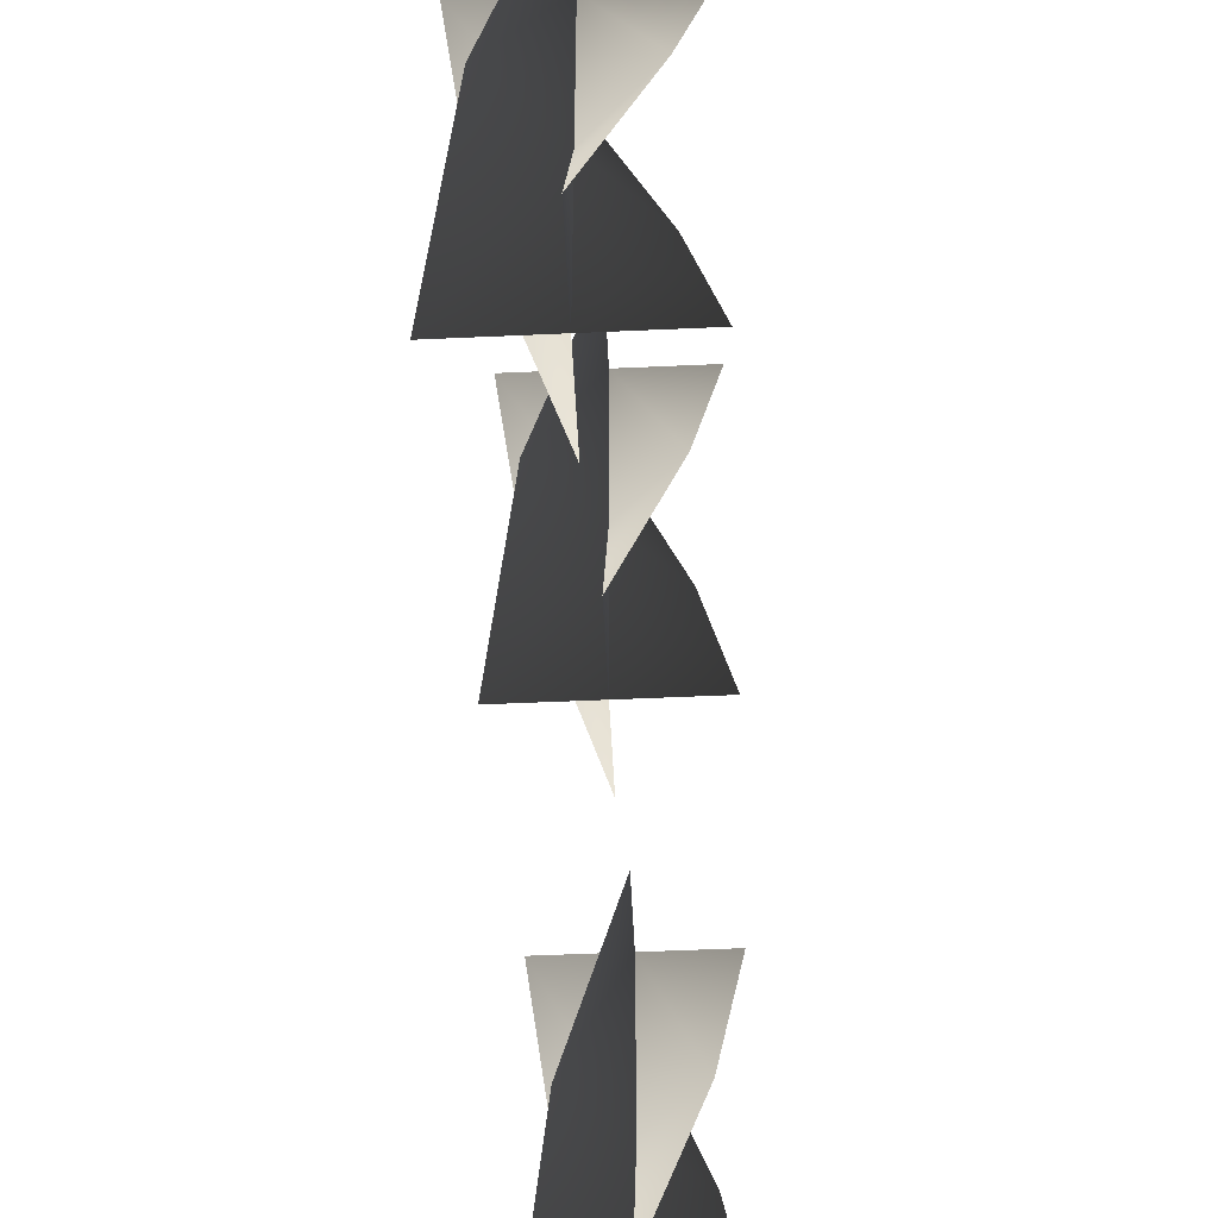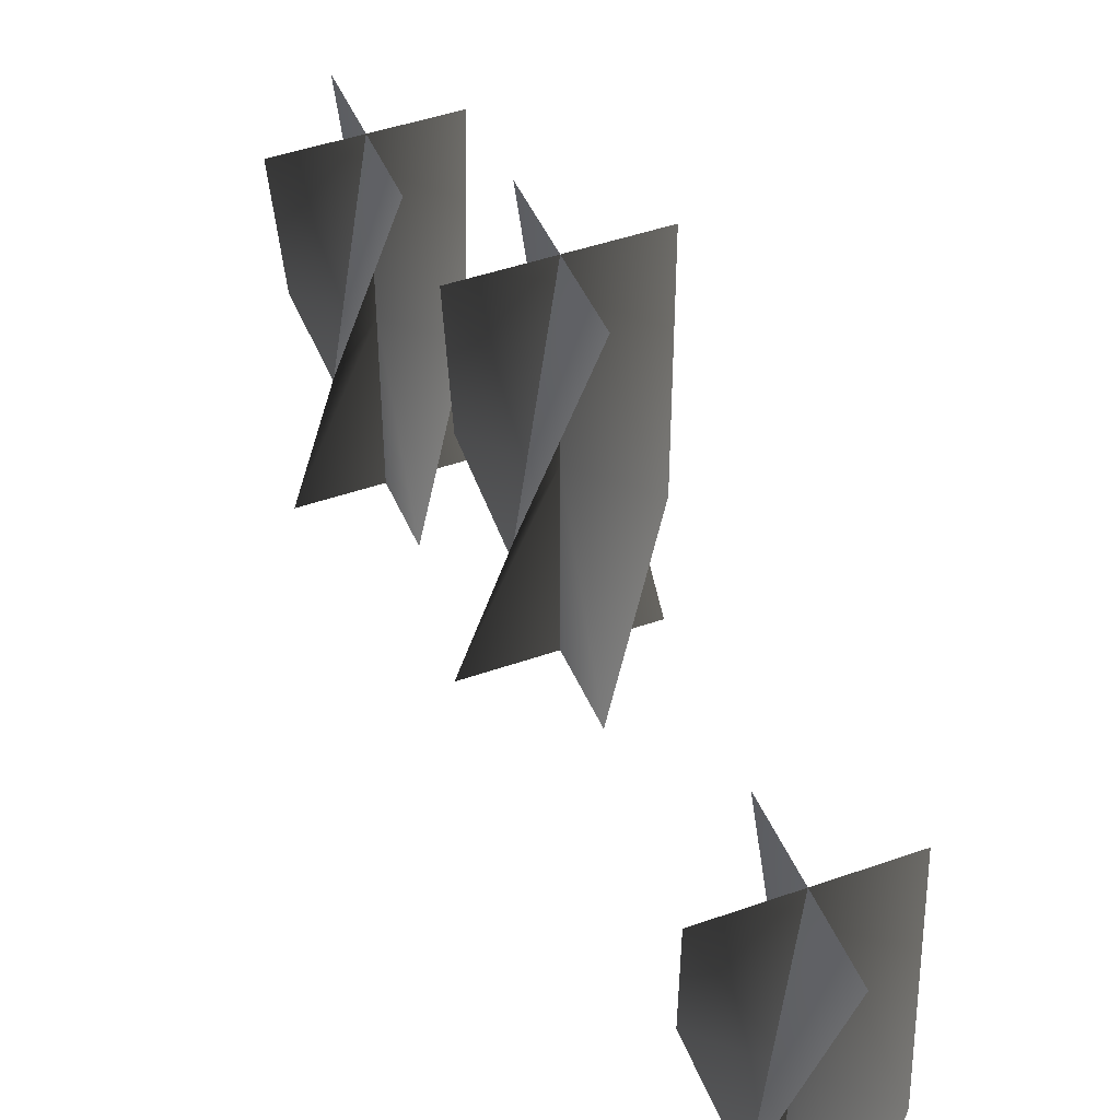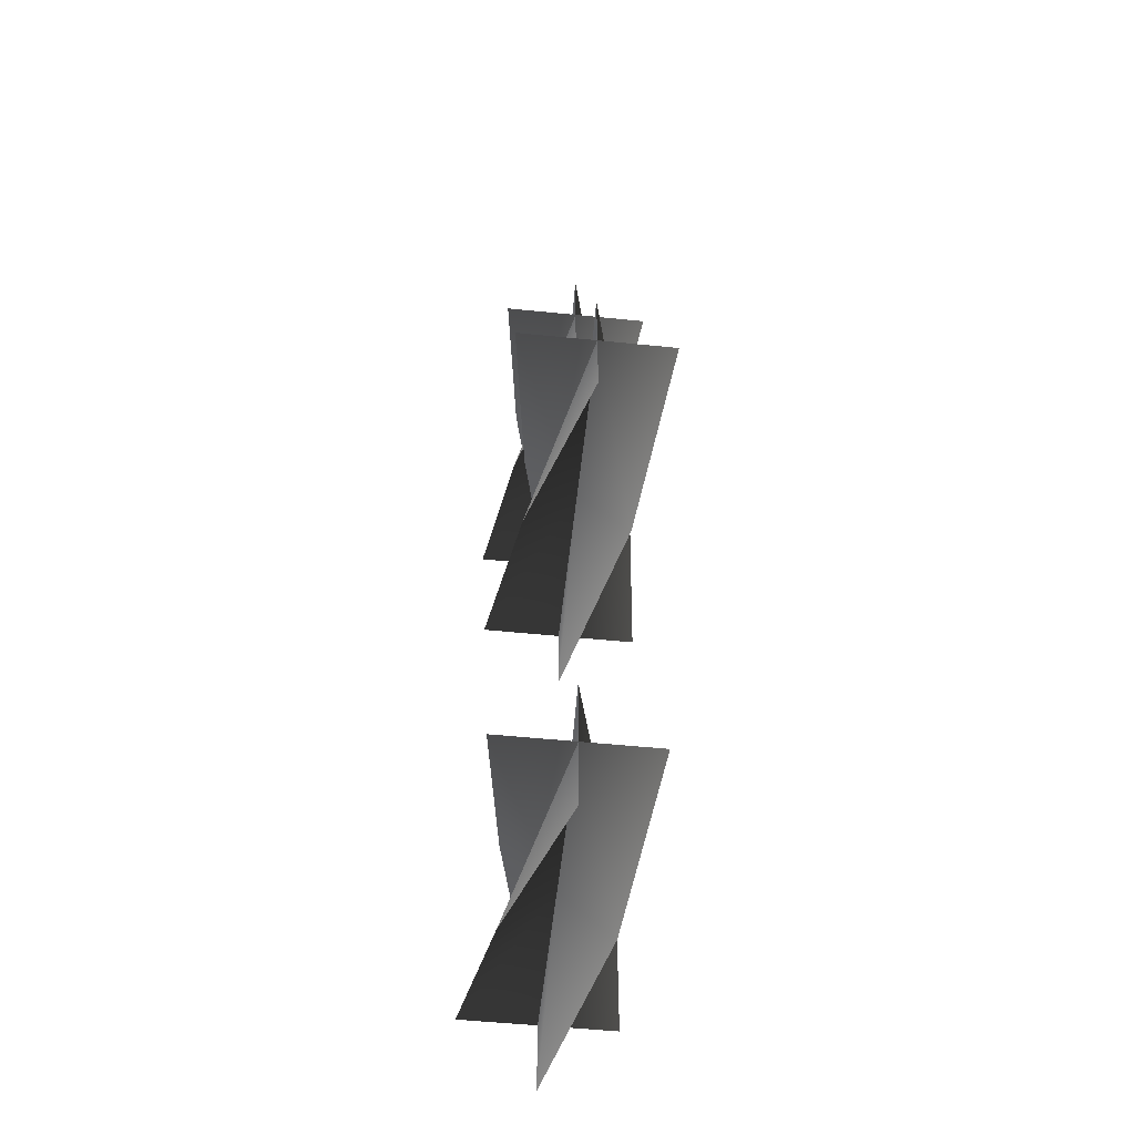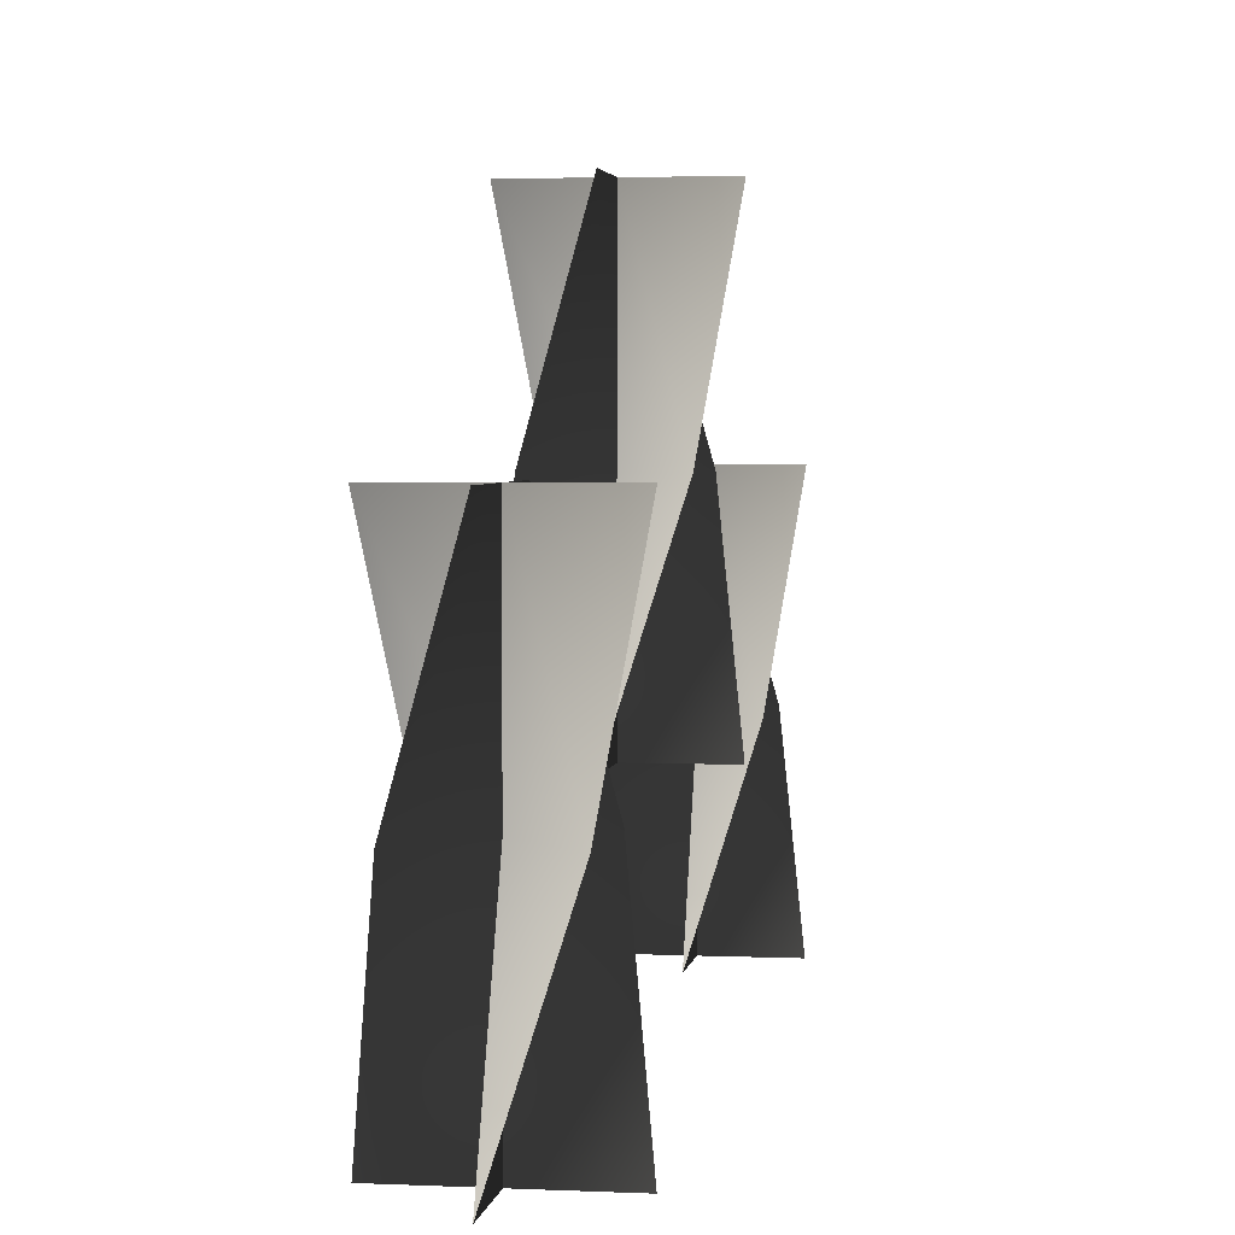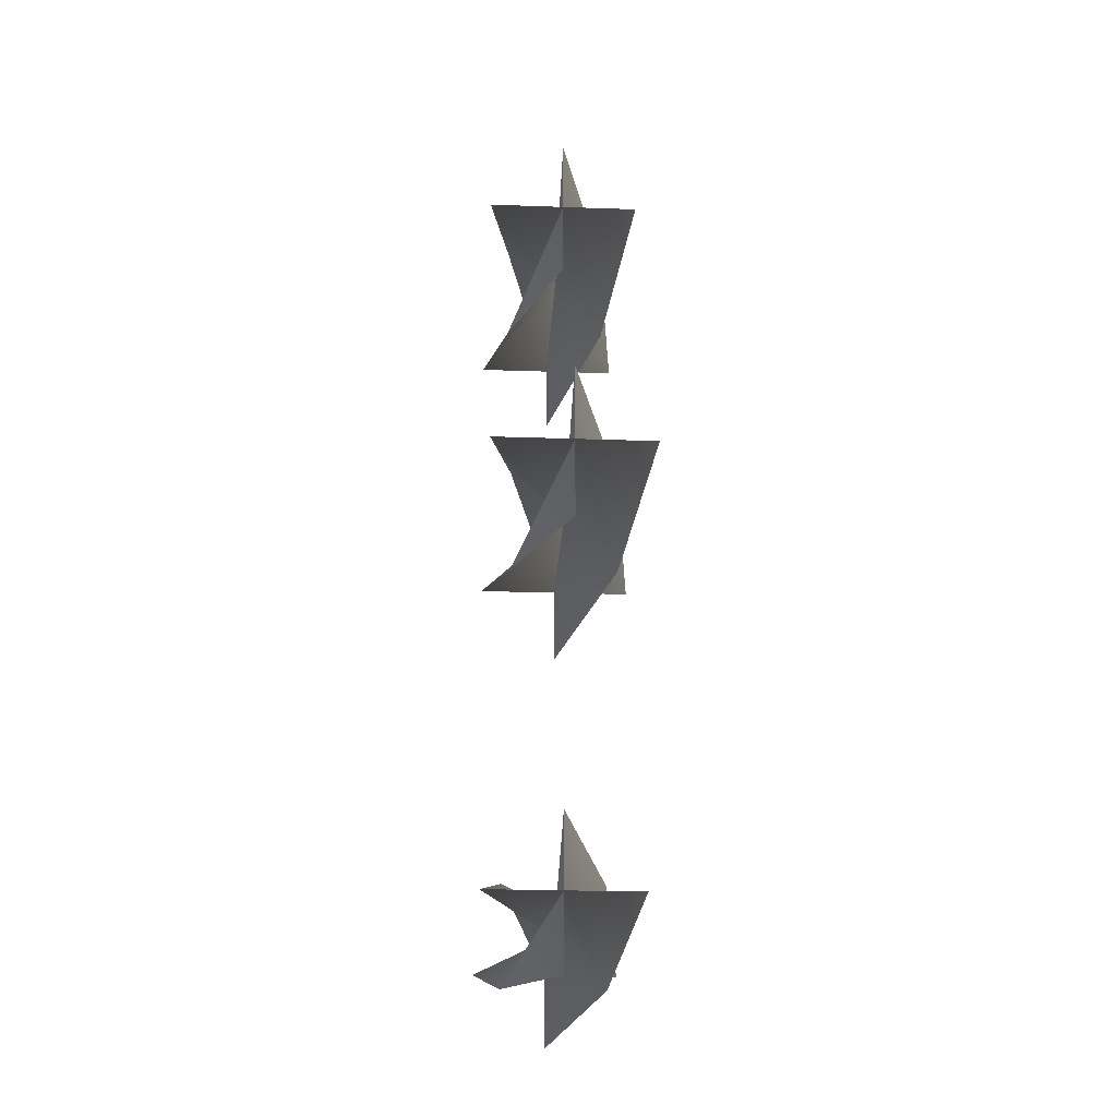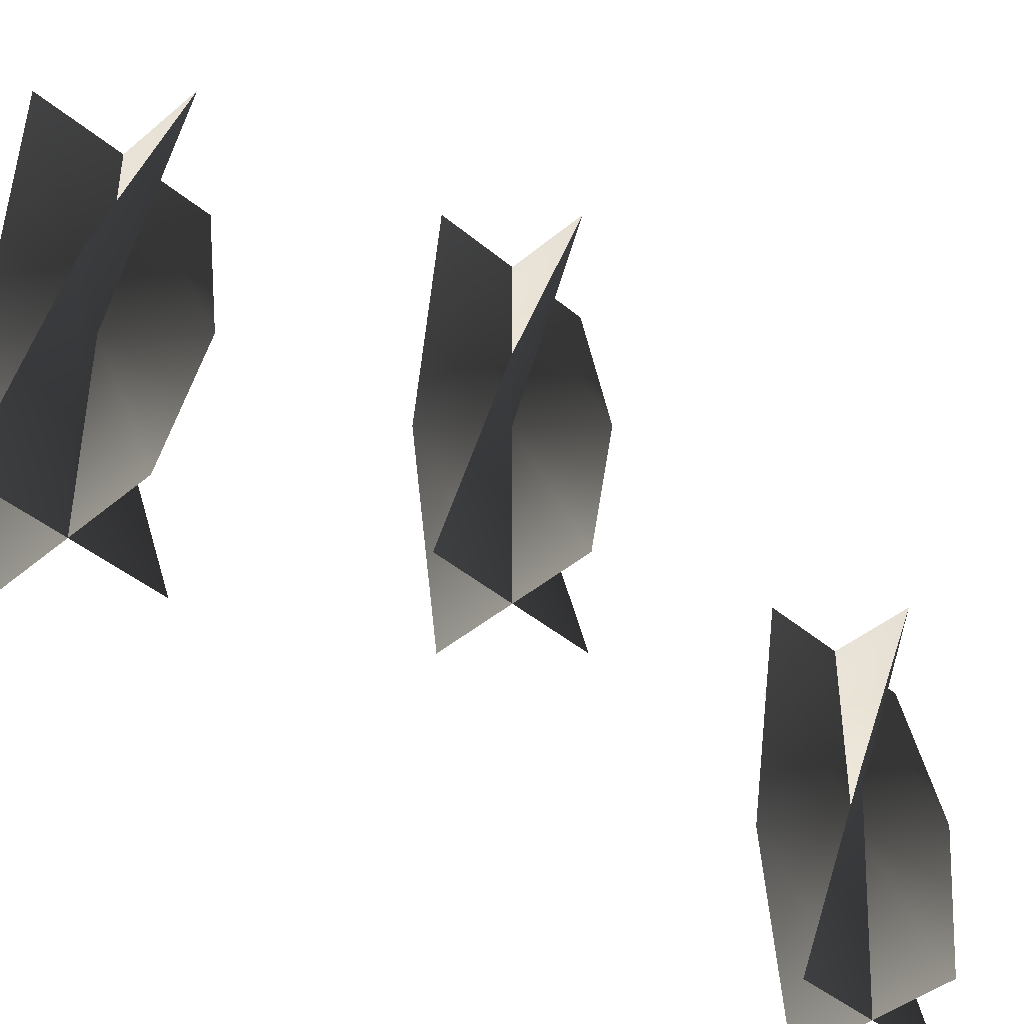
<metadata>
{"format":"obj","ext":"obj","renderer":"f3d","projection":"perspective","resolution":1024,"background":"white","views":[{"elev":-52.2,"azim":-177.2,"up":"+Y"},{"elev":45.6,"azim":157.9,"up":"+Y"},{"elev":-54.4,"azim":173.9,"up":"+Z"},{"elev":3.3,"azim":-171.2,"up":"+Y"},{"elev":-24.5,"azim":176.7,"up":"+Z"},{"elev":-42.7,"azim":45.1,"up":"+Y"}]}
</metadata>
<code>
v -0.02315 0.743 -0.1398
v -4.774e-07 0.743 -0.163
v -4.774e-07 0.666 -0.163
v -0.0339 0.666 -0.163
v 0.0339 0.666 -0.163
v 0.02315 0.743 -0.1861
v -3.781e-07 0.82 -0.1291
v -4.774e-07 0.82 -0.163
v -5.767e-07 0.82 -0.1969
v 0.02315 0.743 -0.1398
v -4.774e-07 0.743 -0.163
v -4.774e-07 0.666 -0.163
v -3.781e-07 0.666 -0.1291
v -5.767e-07 0.666 -0.1969
v -0.02315 0.743 -0.1861
v 0.0339 0.82 -0.163
v -4.774e-07 0.82 -0.163
v -0.0339 0.82 -0.163
v -0.02315 0.743 -0.1398
v -0.0339 0.666 -0.163
v -4.774e-07 0.666 -0.163
v -4.774e-07 0.743 -0.163
v 0.0339 0.666 -0.163
v 0.02315 0.743 -0.1861
v -3.781e-07 0.82 -0.1291
v -4.774e-07 0.82 -0.163
v -5.767e-07 0.82 -0.1969
v 0.02315 0.743 -0.1398
v -3.781e-07 0.666 -0.1291
v -4.774e-07 0.666 -0.163
v -4.774e-07 0.743 -0.163
v -5.767e-07 0.666 -0.1969
v -0.02315 0.743 -0.1861
v 0.0339 0.82 -0.163
v -4.774e-07 0.82 -0.163
v -0.0339 0.82 -0.163
v -0.02315 0.743 0.1865
v 4.784e-07 0.743 0.1633
v 4.784e-07 0.666 0.1633
v -0.0339 0.666 0.1633
v 0.0339 0.666 0.1633
v 0.02315 0.743 0.1402
v 5.777e-07 0.82 0.1972
v 4.784e-07 0.82 0.1633
v 3.791e-07 0.82 0.1294
v 0.02315 0.743 0.1865
v 4.784e-07 0.743 0.1633
v 4.784e-07 0.666 0.1633
v 5.777e-07 0.666 0.1972
v 3.791e-07 0.666 0.1294
v -0.02315 0.743 0.1402
v 0.0339 0.82 0.1633
v 4.784e-07 0.82 0.1633
v -0.0339 0.82 0.1633
v -0.02315 0.743 0.1865
v -0.0339 0.666 0.1633
v 4.784e-07 0.666 0.1633
v 4.784e-07 0.743 0.1633
v 0.0339 0.666 0.1633
v 0.02315 0.743 0.1402
v 5.777e-07 0.82 0.1972
v 4.784e-07 0.82 0.1633
v 3.791e-07 0.82 0.1294
v 0.02315 0.743 0.1865
v 5.777e-07 0.666 0.1972
v 4.784e-07 0.666 0.1633
v 4.784e-07 0.743 0.1633
v 3.791e-07 0.666 0.1294
v -0.02315 0.743 0.1402
v 0.0339 0.82 0.1633
v 4.784e-07 0.82 0.1633
v -0.0339 0.82 0.1633
v -0.02316 0.82 0.02316
v 0 0.82 0
v 0 0.7431 0
v -0.0339 0.7431 9.93e-08
v 0.0339 0.7431 -9.93e-08
v 0.02316 0.82 -0.02316
v 9.93e-08 0.897 0.0339
v 0 0.897 0
v -9.93e-08 0.897 -0.0339
v 0.02316 0.82 0.02316
v 0 0.82 0
v 0 0.7431 0
v 9.93e-08 0.7431 0.0339
v -9.93e-08 0.7431 -0.0339
v -0.02316 0.82 -0.02316
v 0.0339 0.897 -9.93e-08
v 0 0.897 0
v -0.0339 0.897 9.93e-08
v -0.02316 0.82 0.02316
v -0.0339 0.7431 9.93e-08
v 0 0.7431 0
v 0 0.82 0
v 0.0339 0.7431 -9.93e-08
v 0.02316 0.82 -0.02316
v 9.93e-08 0.897 0.0339
v 0 0.897 0
v -9.93e-08 0.897 -0.0339
v 0.02316 0.82 0.02316
v 9.93e-08 0.7431 0.0339
v 0 0.7431 0
v 0 0.82 0
v -9.93e-08 0.7431 -0.0339
v -0.02316 0.82 -0.02316
v 0.0339 0.897 -9.93e-08
v 0 0.897 0
v -0.0339 0.897 9.93e-08
g Candlestick_01_(2)_3216_115
f 1 3 2
f 1 4 3
f 2 3 5
f 2 5 6
f 7 1 2
f 7 2 8
f 8 2 6
f 8 6 9
f 10 12 11
f 10 13 12
f 11 12 14
f 11 14 15
f 16 10 11
f 16 11 17
f 17 11 15
f 17 15 18
f 19 21 20
f 19 22 21
f 22 23 21
f 22 24 23
f 25 22 19
f 25 26 22
f 26 24 22
f 26 27 24
f 28 30 29
f 28 31 30
f 31 32 30
f 31 33 32
f 34 31 28
f 34 35 31
f 35 33 31
f 35 36 33
f 37 39 38
f 37 40 39
f 38 39 41
f 38 41 42
f 43 37 38
f 43 38 44
f 44 38 42
f 44 42 45
f 46 48 47
f 46 49 48
f 47 48 50
f 47 50 51
f 52 46 47
f 52 47 53
f 53 47 51
f 53 51 54
f 55 57 56
f 55 58 57
f 58 59 57
f 58 60 59
f 61 58 55
f 61 62 58
f 62 60 58
f 62 63 60
f 64 66 65
f 64 67 66
f 67 68 66
f 67 69 68
f 70 67 64
f 70 71 67
f 71 69 67
f 71 72 69
f 73 75 74
f 73 76 75
f 74 75 77
f 74 77 78
f 79 73 74
f 79 74 80
f 80 74 78
f 80 78 81
f 82 84 83
f 82 85 84
f 83 84 86
f 83 86 87
f 88 82 83
f 88 83 89
f 89 83 87
f 89 87 90
f 91 93 92
f 91 94 93
f 94 95 93
f 94 96 95
f 97 94 91
f 97 98 94
f 98 96 94
f 98 99 96
f 100 102 101
f 100 103 102
f 103 104 102
f 103 105 104
f 106 103 100
f 106 107 103
f 107 105 103
f 107 108 105

</code>
